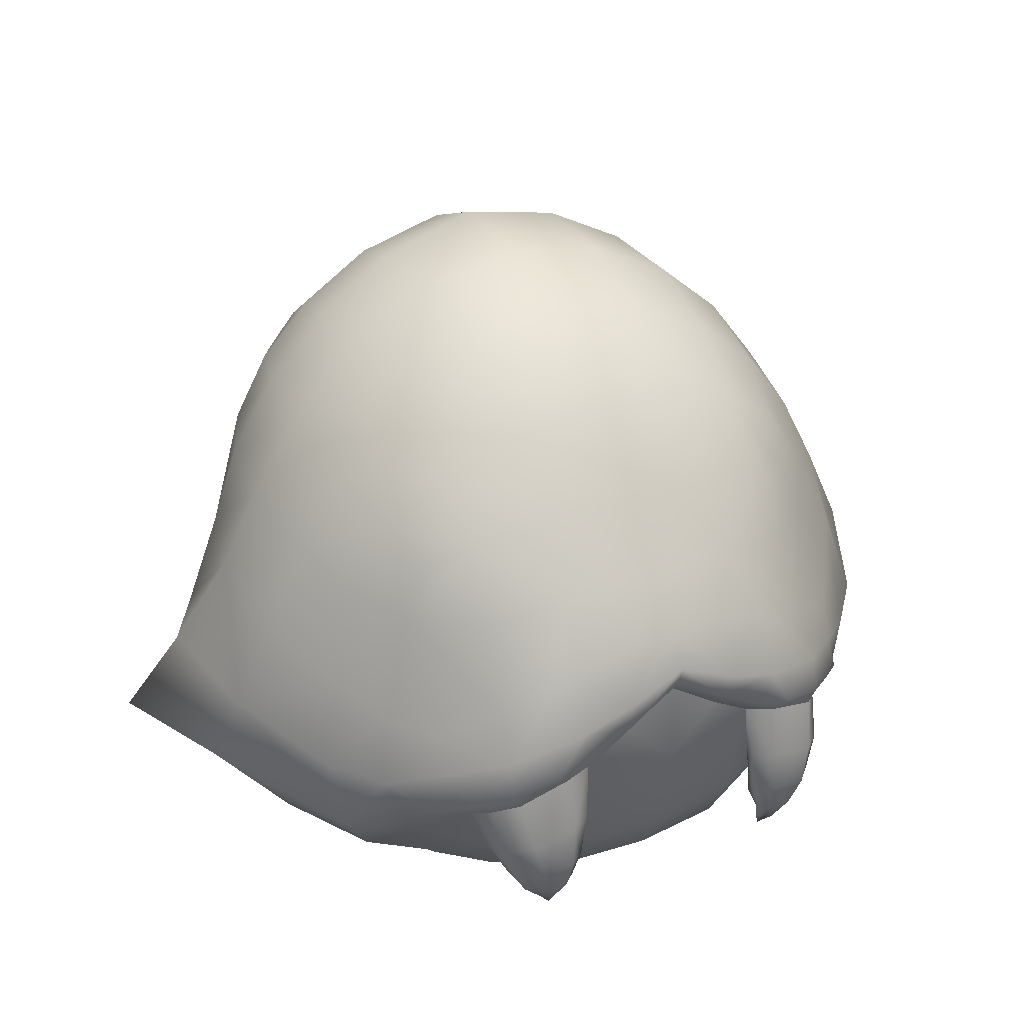
<metadata>
{"format":"obj","ext":"obj","renderer":"f3d","projection":"perspective","resolution":1024,"background":"white","views":[{"elev":35.4,"azim":-27.7,"up":"+Y"}]}
</metadata>
<code>
g slime_DLC_saber_LOD1
v -0.2266 0.1833 0.4452
v -0.2312 0.1707 0.4644
v -0.1985 0.1271 0.4632
v 0.2266 0.1831 0.4452
v 0.1985 0.1277 0.4632
v 0.2312 0.1707 0.4644
v 0.5015 0.2503 -0.1817
v 0.4896 0.1321 -0.02075
v 0.6202 0.2522 -0.07903
v 0.6202 0.2522 -0.07903
v 0.545 0.3798 -0.03922
v 0.5469 0.2537 0.093
v 0.4756 0.3711 -0.1446
v 0.5172 0.3758 0.1352
v 0.4261 0.2372 0.2938
v 0.452 0.1489 0.1329
v 0.4758 0.5302 0.009353
v 0.4896 0.1321 -0.02075
v 0.3999 0.1373 -0.1808
v 0.3542 0.2527 -0.3382
v 0.3524 0.06081 -0.02435
v 0.342 0.08147 0.1223
v 0.3206 0.06939 -0.1738
v 0.311 0.09575 0.2293
v 0.3305 0.1563 -0.3052
v 0.2862 0.09655 -0.2866
v 0.3801 0.1498 0.2595
v 0.2826 0.1078 0.2866
v 0.3067 0.1481 0.3121
v 0.224 0.08611 0.3138
v 0.2763 0.1688 -0.373
v 0.2583 0.1202 -0.345
v 0.2941 0.2554 -0.4005
v 0.3108 0.3688 -0.3757
v 0.3828 0.3743 -0.2878
v 0.3116 0.4958 -0.3389
v 0.3808 0.4968 -0.2409
v 0.2981 0.6098 -0.3054
v 0.2313 0.1305 0.3673
v 0.1244 0.06025 0.3399
v 0.4409 0.5177 -0.1211
v 0.3542 0.6161 -0.2264
v 0.2787 0.6821 -0.2774
v 0.3079 0.7104 -0.2183
v 0.4014 0.6283 -0.1201
v 0.3358 0.7349 -0.1182
v 0.4228 0.6322 0.007923
v 0.3493 0.7371 0.00633
v 0.457 0.5063 0.142
v 0.406 0.615 0.1334
v 0.3362 0.7147 0.1305
v 0.4445 0.3526 0.2879
v 0.3868 0.3487 0.3544
v 0.4151 0.4699 0.2566
v 0.3636 0.5886 0.2405
v 0.3101 0.6783 0.2332
v 0.3214 0.5756 0.303
v 0.2824 0.6435 0.2912
v 0.3689 0.4409 0.3289
v 0.326 0.4278 0.3837
v 0.3587 0.2928 0.3724
v 0.3272 0.2238 0.3373
v 0.224 0.673 0.3194
v 0.2325 0.74 0.2429
v 0.3101 0.6783 0.2332
v 0.2474 0.796 0.1354
v 0.3362 0.7147 0.1305
v 0.2545 0.8269 0.008001
v 0.3493 0.7371 0.00633
v 0.2474 0.8232 -0.12
v 0.3358 0.7349 -0.1182
v 0.2325 0.7801 -0.2257
v 0.3079 0.7104 -0.2183
v 0.2228 0.719 -0.3045
v 0.2787 0.6821 -0.2774
v 0.2981 0.6098 -0.3054
v 0.2276 0.6294 -0.3632
v 0.3116 0.4958 -0.3389
v 0.1244 0.7581 -0.3299
v 0.1278 0.8352 -0.2396
v 0.1337 0.89 -0.1248
v 0.1369 0.8935 0.009238
v 0.2333 0.5089 -0.4142
v 0.3108 0.3688 -0.3757
v 0.1272 0.6565 -0.4051
v 0 0.7797 -0.3428
v 0 0.8617 -0.2464
v 0 0.9237 -0.1276
v 0 0.9212 0.00967
v -5.551e-16 0.6728 -0.4206
v 0.1337 0.8572 0.1425
v 0 0.9212 0.00967
v 0.1303 0.5262 -0.4654
v 3.682e-10 0.5383 -0.4847
v 0.1278 0.7871 0.2587
v 0.2331 0.3767 -0.445
v 0.2941 0.2554 -0.4005
v 0.1306 0.3866 -0.4973
v -1.166e-07 0.3944 -0.5118
v 0.2246 0.2568 -0.4434
v 0.2763 0.1688 -0.373
v 0.1266 0.2597 -0.4924
v -1.154e-07 0.2661 -0.5101
v 0.2137 0.1659 -0.4198
v 0.2583 0.1202 -0.345
v 0.2078 0.1046 -0.3797
v 0.1216 0.1614 -0.4619
v -1.153e-07 0.1641 -0.477
v 0.1189 0.09105 -0.4122
v -1.159e-07 0.0892 -0.4267
v 0.6202 0.2522 -0.07903
v 0.4896 0.1321 -0.02075
v -0.4896 0.1326 -0.02081
v -0.6202 0.2541 -0.079
v -0.5471 0.2535 0.09249
v -0.5173 0.3709 0.1351
v -0.4261 0.226 0.2938
v -0.5453 0.3833 -0.03919
v -0.6202 0.2541 -0.079
v -0.4519 0.1456 0.1329
v -0.4896 0.1326 -0.02081
v -0.3521 0.06098 -0.02409
v -0.4003 0.1365 -0.1793
v -0.4994 0.2499 -0.1818
v -0.3205 0.06938 -0.1736
v -0.3421 0.07931 0.1224
v -0.2864 0.09596 -0.2859
v -0.3801 0.1415 0.2595
v -0.311 0.09035 0.2293
v -0.3302 0.1564 -0.3047
v -0.2583 0.1202 -0.345
v -0.2761 0.1694 -0.3734
v -0.3542 0.2527 -0.3382
v -0.2941 0.2554 -0.4005
v -0.3067 0.1385 0.3121
v -0.2826 0.1014 0.2866
v -0.3802 0.3717 -0.2874
v -0.3109 0.3674 -0.3755
v -0.3272 0.2092 0.3373
v -0.2313 0.1264 0.3672
v -0.224 0.08246 0.3138
v -0.4815 0.3604 -0.1522
v -0.3801 0.4961 -0.2415
v -0.3116 0.4952 -0.339
v -0.2387 0.2035 0.4062
v -0.1279 0.1119 0.4091
v -0.1244 0.05918 0.3399
v -0.4408 0.5159 -0.1209
v -0.3542 0.6156 -0.2263
v -0.2981 0.6093 -0.3054
v -0.3078 0.71 -0.2183
v -0.2786 0.6817 -0.2774
v -0.3358 0.735 -0.1182
v -0.4013 0.6284 -0.1201
v -0.3493 0.7373 0.00633
v -0.4228 0.6324 0.007909
v -0.3362 0.7141 0.1305
v -0.4772 0.5302 0.009506
v -0.4064 0.6115 0.1341
v -0.3101 0.6762 0.2332
v -0.3636 0.5845 0.2405
v -0.2824 0.6434 0.2912
v -0.6202 0.2541 -0.079
v -0.4896 0.1326 -0.02081
v -0.4571 0.5016 0.1421
v -0.4151 0.4623 0.2566
v -0.4445 0.3406 0.2879
v -0.3689 0.4327 0.3289
v -0.3214 0.5728 0.303
v -0.3868 0.337 0.3544
v -0.224 0.6723 0.3194
v -0.3101 0.6762 0.2332
v -0.3587 0.2762 0.3723
v -0.326 0.4206 0.3837
v -0.2325 0.7375 0.2429
v -0.3362 0.7141 0.1305
v -0.3079 0.2626 0.3967
v -0.2826 0.2869 0.4166
v -0.3437 0.3019 0.398
v -0.3201 0.3743 0.4173
v -0.2488 0.409 0.4759
v -0.2462 0.4738 0.4403
v -0.3241 0.3295 0.4301
v -0.291 0.3384 0.4557
v -0.1832 0.2017 0.4322
v -0.2716 0.3118 0.4529
v -0.2499 0.3548 0.4869
v -0.2408 0.3371 0.4858
v -0.172 0.3669 0.4981
v -0.1894 0.382 0.5076
v -0.1403 0.4001 0.5138
v -0.1307 0.373 0.483
v -0.07052 0.4155 0.4872
v -0.154 0.4465 0.5075
v -0.07525 0.4406 0.5116
v -0.1313 0.201 0.4571
v -0.1307 0.373 0.483
v -6.286e-08 0.3391 0.4927
v -0.07052 0.4155 0.4872
v -1.676e-08 0.463 0.4911
v 0.07052 0.408 0.4872
v 0.1307 0.3675 0.483
v -7.707e-08 0.2071 0.4776
v 0.1313 0.2057 0.4571
v 0.1832 0.2018 0.4322
v -8.754e-08 0.1153 0.4253
v -9.133e-08 0.05629 0.353
v 0.1279 0.1119 0.4091
v 0.2387 0.2098 0.4062
v 0.2826 0.2955 0.4166
v 0.3079 0.2745 0.3968
v 0.2387 0.2098 0.4062
v 0.3437 0.3133 0.398
v 0.3201 0.3811 0.4173
v 0.2488 0.4105 0.4759
v 0.3241 0.3378 0.4301
v 0.291 0.3442 0.4557
v 0.2716 0.3174 0.4529
v 0.2499 0.3576 0.4869
v 0.2408 0.3397 0.4858
v 0.172 0.3628 0.4981
v 0.1894 0.3786 0.5076
v 0.1403 0.3951 0.5138
v 0.1307 0.3675 0.483
v 0.07052 0.408 0.4872
v 0.154 0.4417 0.5075
v 0.2462 0.4744 0.4403
v 0.07525 0.4318 0.5116
v 0.1879 0.4993 0.4681
v 0.1281 0.6116 0.421
v 0.2387 0.5825 0.3797
v 0.1448 0.5196 0.4728
v 0.08259 0.4685 0.5144
v -1.332e-15 0.4821 0.5027
v -1.676e-08 0.463 0.4911
v 0 0.5115 0.5112
v 0.06949 0.546 0.4781
v -1.665e-16 0.621 0.4371
v 0.1244 0.699 0.346
v 7.772e-16 0.5552 0.4857
v -0.08259 0.4766 0.5144
v -0.06949 0.548 0.4781
v -0.1281 0.6113 0.421
v -0.1448 0.5239 0.4728
v -0.1879 0.5022 0.4681
v -0.2387 0.5836 0.3797
v -0.1244 0.6986 0.346
v -1.406e-08 0.7109 0.3593
v -0.1278 0.7854 0.2587
v -4.016e-08 0.8049 0.2662
v -0.2474 0.7955 0.1354
v -0.3493 0.7373 0.00633
v -0.1337 0.8555 0.1424
v 0 0.8811 0.1461
v 0 0.9212 0.00967
v -0.2545 0.8273 0.008001
v -0.3358 0.735 -0.1182
v -0.1369 0.8936 0.009238
v 0 0.9212 0.00967
v -0.2474 0.8232 -0.12
v -0.3078 0.71 -0.2183
v -0.1337 0.89 -0.1248
v 0 0.9212 0.00967
v -0.2325 0.7799 -0.2257
v -0.2786 0.6817 -0.2774
v -0.1278 0.8352 -0.2396
v -0.2228 0.7187 -0.3045
v 0 0.9237 -0.1276
v 0 0.9212 0.00967
v 0 0.8617 -0.2464
v -0.1244 0.7578 -0.3299
v 0 0.7797 -0.3428
v -5.551e-16 0.6728 -0.4206
v -0.1272 0.6564 -0.4051
v 3.682e-10 0.5383 -0.4847
v -0.2276 0.6293 -0.3632
v -0.2981 0.6093 -0.3054
v -0.1303 0.5256 -0.4654
v -1.166e-07 0.3944 -0.5118
v -0.2333 0.5084 -0.4142
v -0.3116 0.4952 -0.339
v -0.1306 0.385 -0.4974
v -1.154e-07 0.2661 -0.5101
v -0.2331 0.3751 -0.4451
v -0.3109 0.3674 -0.3755
v -0.1266 0.2599 -0.4924
v -1.153e-07 0.1641 -0.477
v -0.2246 0.2567 -0.4435
v -0.2941 0.2554 -0.4005
v -0.1216 0.1621 -0.4619
v -1.159e-07 0.0892 -0.4267
v -0.1189 0.09105 -0.4122
v -0.2137 0.1666 -0.42
v -0.2761 0.1694 -0.3734
v -0.2078 0.1047 -0.3797
v -0.2583 0.1202 -0.345
v -0.2826 0.2869 0.4166
v -0.2506 0.2252 0.4326
v -0.1832 0.2017 0.4322
v -0.1817 0.1789 0.4447
v -0.2266 0.1833 0.4452
v -0.181 0.139 0.4572
v -0.1985 0.1271 0.4632
v -0.182 0.1074 0.4641
v -0.2508 0.2006 0.4583
v -0.2312 0.1707 0.4644
v -0.2696 0.2403 0.4449
v -0.2826 0.2869 0.4166
v -0.2316 0.1719 0.4851
v -0.1985 0.1271 0.4632
v -0.2477 0.2083 0.4856
v -0.262 0.2543 0.4802
v -0.2295 0.2737 0.5119
v -0.2826 0.2869 0.4166
v -0.2716 0.3118 0.4529
v -0.2408 0.3371 0.4858
v -0.172 0.3669 0.4981
v -0.1682 0.2894 0.5145
v -0.1307 0.373 0.483
v -0.2048 0.1734 0.5062
v -0.1918 0.1321 0.485
v -0.1768 0.1768 0.5076
v -0.2181 0.2174 0.5167
v -0.1713 0.2209 0.517
v -0.1476 0.2164 0.4973
v -0.158 0.1775 0.4919
v -0.1714 0.133 0.475
v -0.14 0.2835 0.4983
v -0.1307 0.373 0.483
v -0.1527 0.1953 0.4753
v -0.181 0.139 0.4572
v -0.1714 0.133 0.475
v -0.1817 0.1789 0.4447
v -0.1832 0.2017 0.4322
v -0.1425 0.265 0.4809
v -0.1307 0.373 0.483
v -0.1714 0.133 0.475
v -0.1918 0.1321 0.485
v -0.182 0.1074 0.4641
v -0.1918 0.1321 0.485
v -0.182 0.1074 0.4641
v -0.1985 0.1271 0.4632
v 0.2826 0.2955 0.4166
v 0.1832 0.2018 0.4322
v 0.2506 0.2305 0.4326
v 0.1817 0.179 0.4447
v 0.2266 0.1831 0.4452
v 0.181 0.1391 0.4572
v 0.1985 0.1277 0.4632
v 0.182 0.1076 0.4641
v 0.2508 0.2008 0.4583
v 0.2312 0.1707 0.4644
v 0.2696 0.2451 0.4449
v 0.2826 0.2955 0.4166
v 0.262 0.2605 0.4802
v 0.2316 0.1721 0.4851
v 0.1985 0.1277 0.4632
v 0.2477 0.2081 0.4856
v 0.2295 0.2765 0.5119
v 0.2716 0.3174 0.4529
v 0.2826 0.2955 0.4166
v 0.2408 0.3397 0.4858
v 0.172 0.3628 0.4981
v 0.1682 0.2878 0.5144
v 0.1307 0.3675 0.483
v 0.2048 0.1733 0.5062
v 0.1918 0.1324 0.485
v 0.1768 0.1767 0.5076
v 0.2181 0.2172 0.5167
v 0.1713 0.2209 0.517
v 0.1476 0.2171 0.4973
v 0.158 0.1773 0.4919
v 0.1714 0.1327 0.475
v 0.14 0.2807 0.4983
v 0.1307 0.3675 0.483
v 0.1527 0.1954 0.4753
v 0.181 0.1391 0.4572
v 0.1714 0.1327 0.475
v 0.1817 0.179 0.4447
v 0.1832 0.2018 0.4322
v 0.1425 0.2662 0.4809
v 0.1307 0.3675 0.483
v 0.1918 0.1324 0.485
v 0.1714 0.1327 0.475
v 0.182 0.1076 0.4641
v 0.1918 0.1324 0.485
v 0.1985 0.1277 0.4632
v 0.182 0.1076 0.4641
v 0.1189 0.09105 -0.4122
v -1.159e-07 0.0892 -0.4267
v -1.169e-07 0.03418 -0.3528
v 0.123 0.03864 -0.3401
v 0.2078 0.1046 -0.3797
v -1.183e-07 -0.0004248 -0.2422
v 0.2177 0.06172 -0.3108
v 0.2583 0.1202 -0.345
v 0.2862 0.09655 -0.2866
v 0.1303 0.003696 -0.2301
v -1.192e-07 -0.003536 -0.08444
v 0.2363 0.02963 -0.202
v 0.3206 0.06939 -0.1738
v 0.136 -0.004953 -0.07518
v -1.192e-07 -0.003536 -0.08444
v 0.2508 0.02127 -0.05236
v 0.3524 0.06081 -0.02435
v 0.2481 0.04169 0.1056
v 0.342 0.08147 0.1223
v 0.1337 0.01665 0.09732
v 0.2326 0.06161 0.2334
v 0.311 0.09575 0.2293
v 0.224 0.08611 0.3138
v 0.2826 0.1078 0.2866
v 0.1244 0.06025 0.3399
v 0.1278 0.0357 0.2452
v -9.133e-08 0.05629 0.353
v -9.499e-08 0.02858 0.2512
v -0.1244 0.05918 0.3399
v -1.192e-07 0.01298 0.09509
v -1.192e-07 -0.003536 -0.08444
v -0.1278 0.03442 0.2452
v -0.224 0.08246 0.3138
v -0.1337 0.0165 0.09732
v -1.192e-07 -0.003536 -0.08444
v -0.2326 0.05802 0.2334
v -0.2826 0.1014 0.2866
v -0.311 0.09035 0.2293
v -0.2478 0.0415 0.105
v -0.3421 0.07931 0.1224
v -0.136 -0.005203 -0.07513
v -1.192e-07 -0.003536 -0.08444
v -0.2508 0.02109 -0.05212
v -0.3521 0.06098 -0.02409
v -0.2363 0.0297 -0.202
v -0.3205 0.06938 -0.1736
v -0.1303 0.003747 -0.2301
v -0.2177 0.06153 -0.3107
v -0.2864 0.09596 -0.2859
v -1.183e-07 -0.0004248 -0.2422
v -1.192e-07 -0.003536 -0.08444
v -1.169e-07 0.03418 -0.3528
v -0.1232 0.03844 -0.3401
v -1.159e-07 0.0892 -0.4267
v -0.1189 0.09105 -0.4122
v -0.2078 0.1047 -0.3797
v -0.2583 0.1202 -0.345
g slime_DLC_saber_LOD1_0
f 3 2 1
f 6 5 4
f 9 8 7
f 11 10 7
f 12 10 11
f 11 7 13
f 14 12 11
f 15 12 14
f 15 16 12
f 17 11 13
f 14 11 17
f 12 16 18
f 18 19 7
f 13 7 20
f 7 19 20
f 16 21 18
f 18 21 19
f 16 22 21
f 21 23 19
f 24 22 16
f 19 23 25
f 19 25 20
f 23 26 25
f 27 24 16
f 28 24 27
f 15 27 16
f 29 28 27
f 29 27 15
f 28 29 30
f 25 26 31
f 26 32 31
f 25 31 33
f 20 25 33
f 20 33 34
f 35 20 34
f 35 34 36
f 13 20 35
f 37 35 36
f 13 35 37
f 37 36 38
f 29 39 30
f 30 39 40
f 41 13 37
f 17 13 41
f 42 37 38
f 41 37 42
f 42 38 43
f 44 42 43
f 45 41 42
f 45 42 44
f 17 41 45
f 46 45 44
f 47 45 46
f 47 17 45
f 48 47 46
f 49 17 47
f 49 14 17
f 50 47 48
f 50 49 47
f 51 50 48
f 52 14 49
f 52 15 14
f 53 15 52
f 54 52 49
f 54 49 50
f 53 52 54
f 55 50 51
f 55 54 50
f 56 55 51
f 57 55 56
f 54 55 57
f 58 57 56
f 59 53 54
f 59 54 57
f 60 53 59
f 60 59 57
f 53 61 15
f 61 62 15
f 62 29 15
f 29 62 39
f 58 63 57
f 63 58 64
f 58 65 64
f 64 65 66
f 65 67 66
f 66 67 68
f 67 69 68
f 68 69 70
f 69 71 70
f 70 71 72
f 71 73 72
f 72 73 74
f 73 75 74
f 74 75 76
f 77 74 76
f 77 76 78
f 72 74 79
f 79 74 77
f 70 72 80
f 80 72 79
f 68 70 81
f 81 70 80
f 66 68 82
f 82 68 81
f 83 77 78
f 83 78 84
f 85 79 77
f 85 77 83
f 80 79 86
f 86 79 85
f 87 80 86
f 81 80 87
f 88 81 87
f 82 81 88
f 89 82 88
f 90 86 85
f 91 66 82
f 91 82 92
f 64 66 91
f 90 85 93
f 93 85 83
f 94 90 93
f 95 64 91
f 63 64 95
f 93 83 96
f 96 83 84
f 96 84 97
f 94 93 98
f 98 93 96
f 99 94 98
f 100 96 97
f 98 96 100
f 100 97 101
f 99 98 102
f 102 98 100
f 103 99 102
f 104 100 101
f 102 100 104
f 104 101 105
f 106 104 105
f 103 102 107
f 107 102 104
f 107 104 106
f 108 103 107
f 109 107 106
f 108 107 109
f 110 108 109
f 12 112 111
f 115 114 113
f 117 116 115
f 115 116 118
f 115 118 119
f 117 115 120
f 120 115 121
f 120 121 122
f 122 121 123
f 121 124 123
f 122 123 125
f 126 120 122
f 125 123 127
f 128 120 126
f 128 117 120
f 129 128 126
f 123 130 127
f 127 130 131
f 130 132 131
f 123 133 130
f 130 133 132
f 123 124 133
f 133 134 132
f 135 128 129
f 136 135 129
f 133 137 134
f 137 138 134
f 139 117 128
f 135 139 128
f 140 135 136
f 141 140 136
f 124 142 133
f 142 137 133
f 137 143 138
f 143 144 138
f 145 139 135
f 140 145 135
f 146 140 141
f 147 146 141
f 142 148 137
f 148 143 137
f 143 149 144
f 149 150 144
f 149 151 150
f 151 152 150
f 153 151 149
f 154 149 143
f 154 153 149
f 148 154 143
f 155 153 154
f 156 155 154
f 156 154 148
f 157 155 156
f 158 148 142
f 158 156 148
f 159 157 156
f 159 156 158
f 160 157 159
f 161 160 159
f 162 160 161
f 118 158 142
f 118 142 124
f 163 118 124
f 164 163 124
f 116 158 118
f 165 159 158
f 161 159 165
f 116 165 158
f 166 165 116
f 166 161 165
f 167 166 116
f 117 167 116
f 161 166 168
f 168 166 167
f 169 162 161
f 169 161 168
f 117 170 167
f 170 168 167
f 171 162 169
f 162 171 172
f 117 173 170
f 117 139 173
f 168 174 169
f 170 174 168
f 171 175 172
f 172 175 176
f 177 173 139
f 145 177 139
f 177 178 173
f 178 177 145
f 173 179 170
f 178 179 173
f 170 179 180
f 180 174 170
f 174 180 181
f 169 174 182
f 182 174 181
f 179 183 180
f 179 178 183
f 183 184 180
f 178 184 183
f 180 184 181
f 178 145 185
f 185 145 140
f 186 184 178
f 146 185 140
f 187 184 186
f 181 184 187
f 188 187 186
f 188 189 187
f 189 190 187
f 187 190 181
f 191 190 189
f 192 191 189
f 192 193 191
f 190 194 181
f 191 194 190
f 193 195 191
f 191 195 194
f 146 196 185
f 185 196 197
f 198 197 196
f 197 198 199
f 198 200 199
f 201 200 198
f 202 201 198
f 203 196 146
f 203 198 196
f 204 202 198
f 203 204 198
f 205 202 204
f 206 203 146
f 204 203 206
f 206 146 147
f 207 206 147
f 208 204 206
f 208 206 207
f 205 204 208
f 40 208 207
f 39 208 40
f 39 205 208
f 39 209 205
f 62 209 39
f 205 209 210
f 62 211 209
f 212 211 210
f 62 61 211
f 210 211 61
f 213 210 61
f 213 61 53
f 213 53 214
f 60 214 53
f 214 60 215
f 210 213 216
f 216 213 214
f 217 210 216
f 217 216 214
f 217 214 215
f 217 218 210
f 217 219 218
f 217 215 219
f 219 220 218
f 221 220 219
f 222 221 219
f 222 219 215
f 222 223 221
f 223 224 221
f 225 224 223
f 226 223 222
f 226 222 215
f 60 227 215
f 60 57 227
f 228 225 223
f 228 223 226
f 229 215 227
f 229 226 215
f 229 227 230
f 57 231 227
f 227 231 230
f 63 231 57
f 231 63 230
f 229 232 226
f 232 229 230
f 233 226 232
f 233 228 226
f 228 234 225
f 234 235 225
f 235 234 193
f 234 195 193
f 236 234 228
f 234 236 195
f 233 236 228
f 237 233 232
f 237 232 230
f 238 237 230
f 63 239 230
f 238 230 239
f 239 63 95
f 237 240 233
f 240 236 233
f 237 238 240
f 236 241 195
f 236 240 241
f 195 241 194
f 240 242 241
f 238 242 240
f 242 238 243
f 241 242 244
f 194 241 244
f 244 242 243
f 244 245 194
f 245 244 243
f 194 245 181
f 181 245 182
f 182 245 243
f 246 182 243
f 246 169 182
f 246 171 169
f 171 246 243
f 247 171 243
f 243 238 247
f 171 247 175
f 238 248 247
f 248 238 239
f 247 249 175
f 247 248 249
f 248 239 250
f 248 250 249
f 239 95 250
f 175 249 251
f 175 251 176
f 176 251 252
f 249 250 253
f 249 253 251
f 250 95 254
f 250 254 253
f 95 91 254
f 254 91 255
f 251 256 252
f 251 253 256
f 252 256 257
f 253 254 258
f 253 258 256
f 254 259 258
f 256 260 257
f 256 258 260
f 257 260 261
f 258 262 260
f 258 263 262
f 260 264 261
f 260 262 264
f 261 264 265
f 262 266 264
f 264 267 265
f 264 266 267
f 262 268 266
f 269 268 262
f 268 270 266
f 266 270 271
f 266 271 267
f 270 272 271
f 271 272 273
f 274 271 273
f 267 271 274
f 274 273 275
f 265 267 276
f 276 267 274
f 277 265 276
f 278 274 275
f 276 274 278
f 278 275 279
f 277 276 280
f 280 276 278
f 281 277 280
f 282 278 279
f 280 278 282
f 282 279 283
f 281 280 284
f 284 280 282
f 285 281 284
f 286 282 283
f 284 282 286
f 286 283 287
f 285 284 288
f 288 284 286
f 289 285 288
f 290 286 287
f 288 286 290
f 290 287 291
f 292 290 291
f 289 288 293
f 293 288 290
f 293 290 292
f 294 289 293
f 295 293 292
f 294 293 295
f 296 294 295
f 299 298 297
f 299 300 298
f 300 301 298
f 300 302 301
f 302 303 301
f 303 302 304
f 298 301 305
f 305 301 306
f 307 298 305
f 298 307 308
f 305 306 309
f 306 310 309
f 307 305 311
f 311 305 309
f 312 307 311
f 312 311 313
f 307 312 314
f 312 315 314
f 315 312 313
f 316 315 313
f 316 313 317
f 313 318 317
f 319 317 318
f 309 320 311
f 309 321 320
f 322 320 321
f 311 323 313
f 320 323 311
f 313 323 324
f 324 323 320
f 318 313 324
f 322 324 320
f 324 325 318
f 322 326 324
f 326 325 324
f 327 326 322
f 325 328 318
f 328 329 318
f 326 330 325
f 325 330 328
f 331 330 326
f 332 331 326
f 332 304 331
f 330 331 333
f 330 333 334
f 330 335 328
f 335 330 334
f 328 335 336
f 335 334 336
f 338 337 322
f 337 338 339
f 342 341 340
f 342 340 309
f 345 344 343
f 346 344 345
f 347 346 345
f 348 346 347
f 349 348 347
f 348 349 350
f 347 345 351
f 347 351 352
f 345 353 351
f 353 345 354
f 355 353 354
f 352 351 356
f 357 352 356
f 351 353 358
f 353 355 358
f 351 358 356
f 358 355 359
f 355 360 359
f 360 355 361
f 360 362 359
f 359 362 363
f 364 359 363
f 363 365 364
f 366 356 358
f 367 356 366
f 366 368 367
f 369 358 359
f 369 366 358
f 369 359 370
f 369 370 366
f 359 364 370
f 370 368 366
f 371 370 364
f 372 368 370
f 371 372 370
f 372 373 368
f 374 371 364
f 375 374 364
f 376 372 371
f 376 371 374
f 376 377 372
f 377 378 372
f 350 378 377
f 377 376 379
f 379 376 380
f 381 376 374
f 376 381 380
f 381 374 382
f 380 381 382
f 384 383 368
f 383 384 385
f 388 387 386
f 386 387 356
f 391 390 389
f 392 391 389
f 392 389 393
f 394 391 392
f 395 392 393
f 395 393 396
f 397 395 396
f 398 394 392
f 398 392 395
f 399 394 398
f 400 395 397
f 400 398 395
f 401 400 397
f 402 398 400
f 402 403 398
f 404 400 401
f 404 402 400
f 405 404 401
f 406 404 405
f 407 406 405
f 408 402 404
f 406 408 404
f 409 406 407
f 410 409 407
f 411 409 410
f 412 411 410
f 411 413 409
f 409 414 406
f 413 414 409
f 414 408 406
f 413 415 414
f 415 416 414
f 414 416 408
f 415 417 416
f 408 418 402
f 416 418 408
f 418 419 402
f 417 420 416
f 416 420 418
f 417 421 420
f 420 422 418
f 418 422 423
f 421 424 420
f 420 424 422
f 421 425 424
f 425 426 424
f 424 426 427
f 424 427 422
f 426 428 427
f 422 427 429
f 422 429 430
f 427 428 431
f 427 431 429
f 428 432 431
f 431 432 433
f 432 434 433
f 429 431 435
f 431 433 435
f 433 434 436
f 434 437 436
f 429 435 438
f 439 429 438
f 438 435 440
f 435 433 441
f 435 441 440
f 433 436 441
f 440 441 442
f 441 443 442
f 441 436 443
f 436 444 443
f 436 437 444
f 437 445 444

</code>
